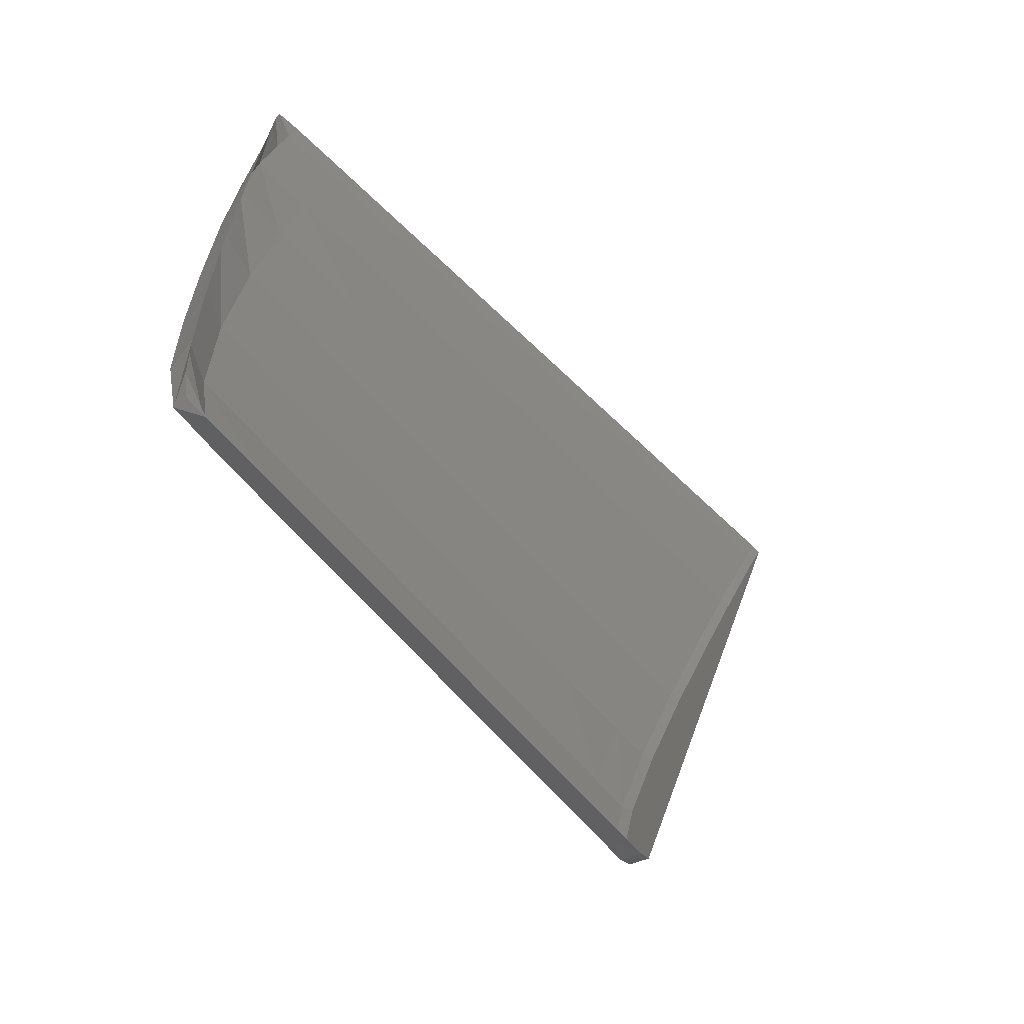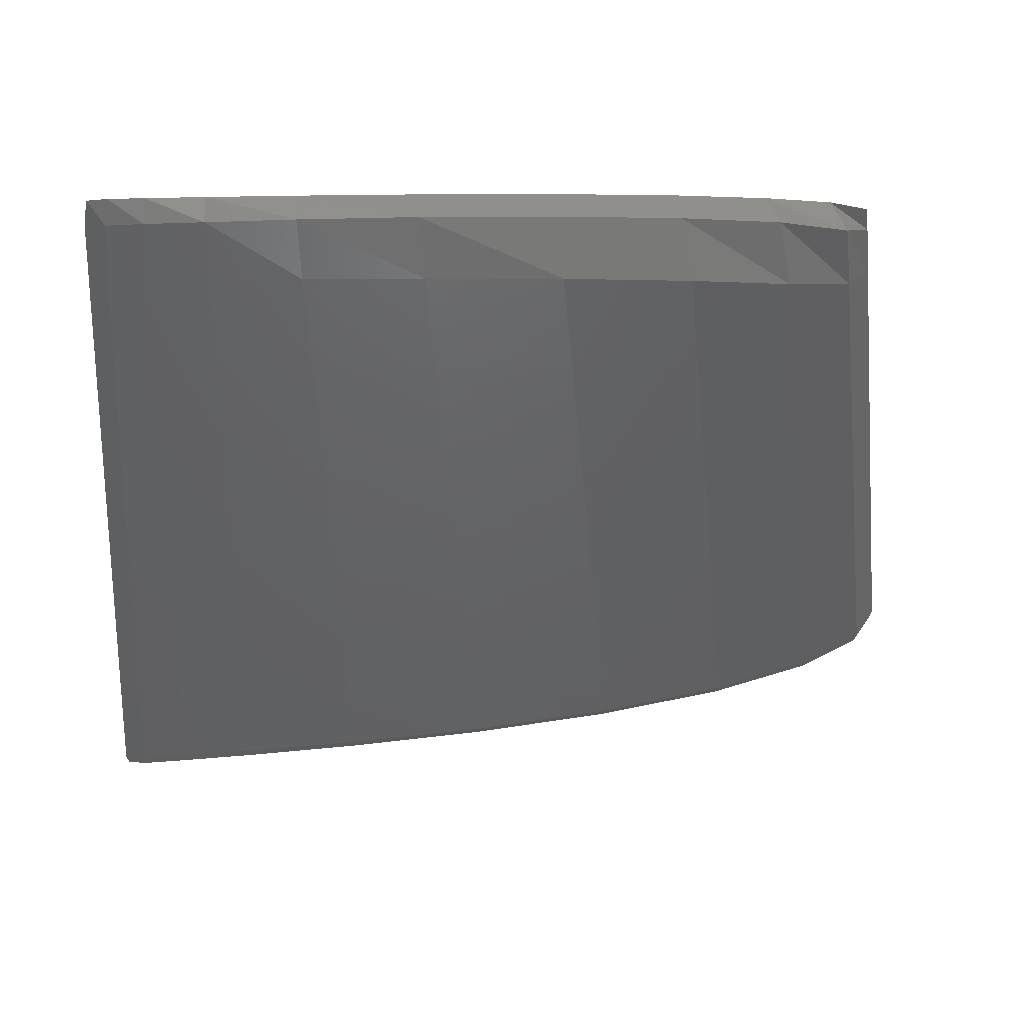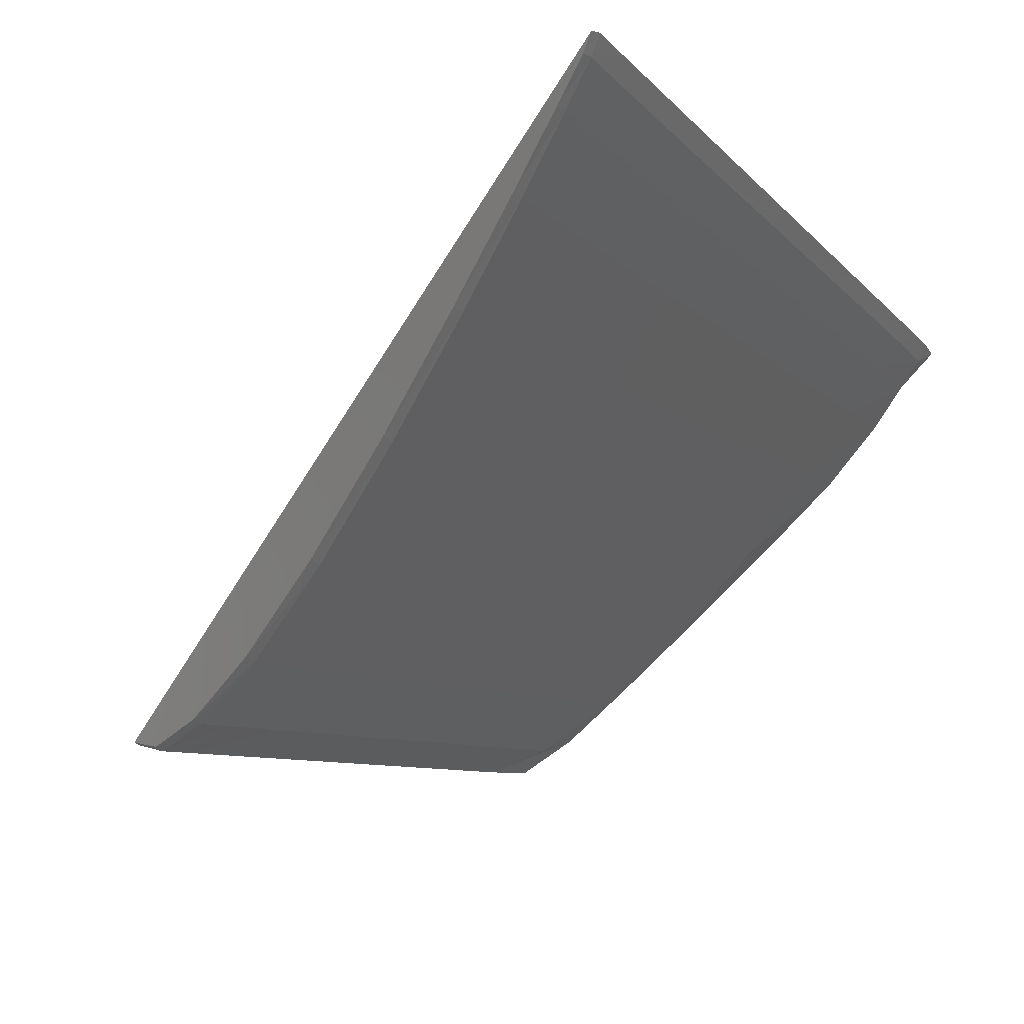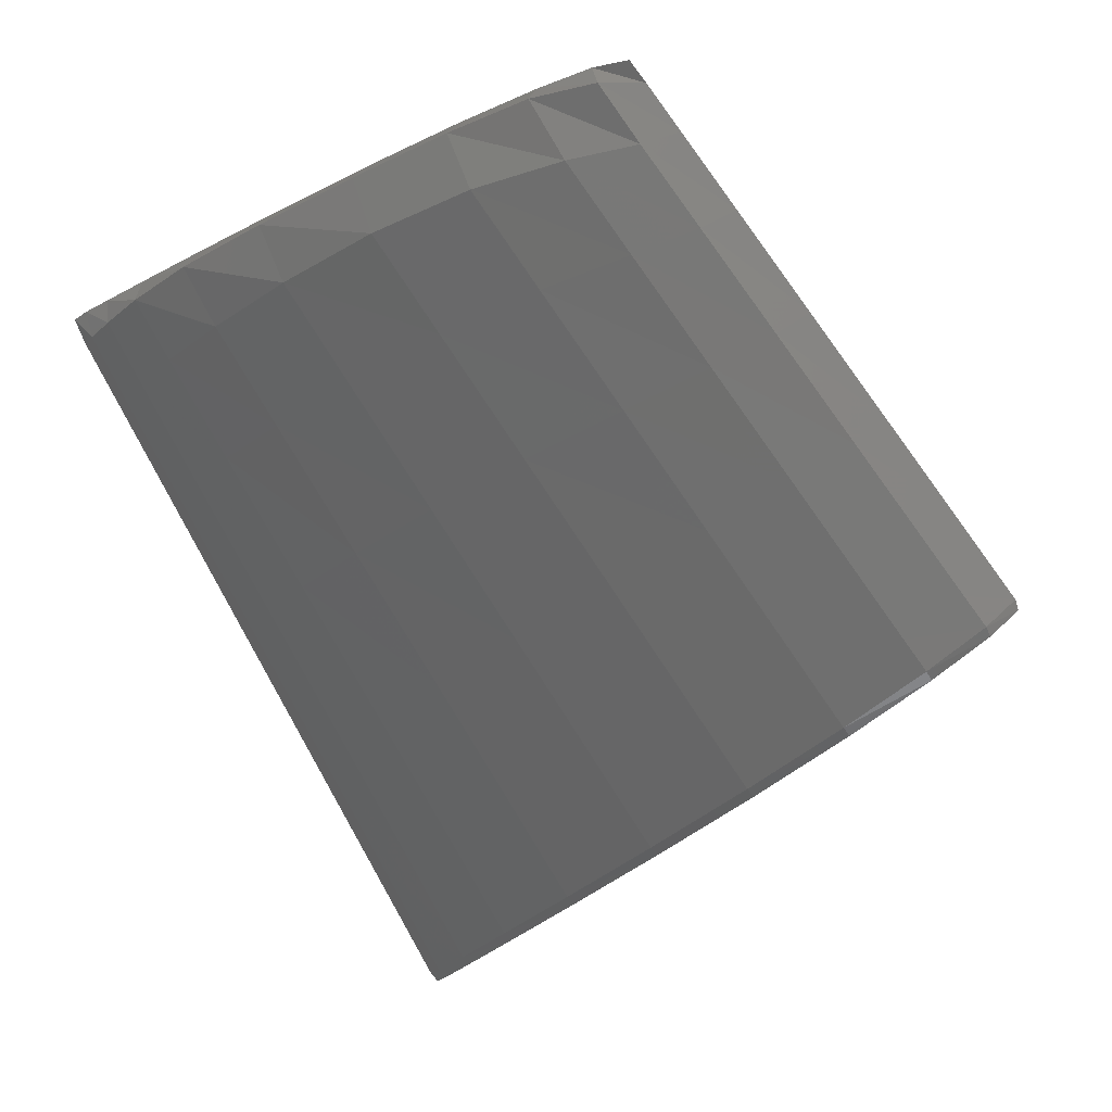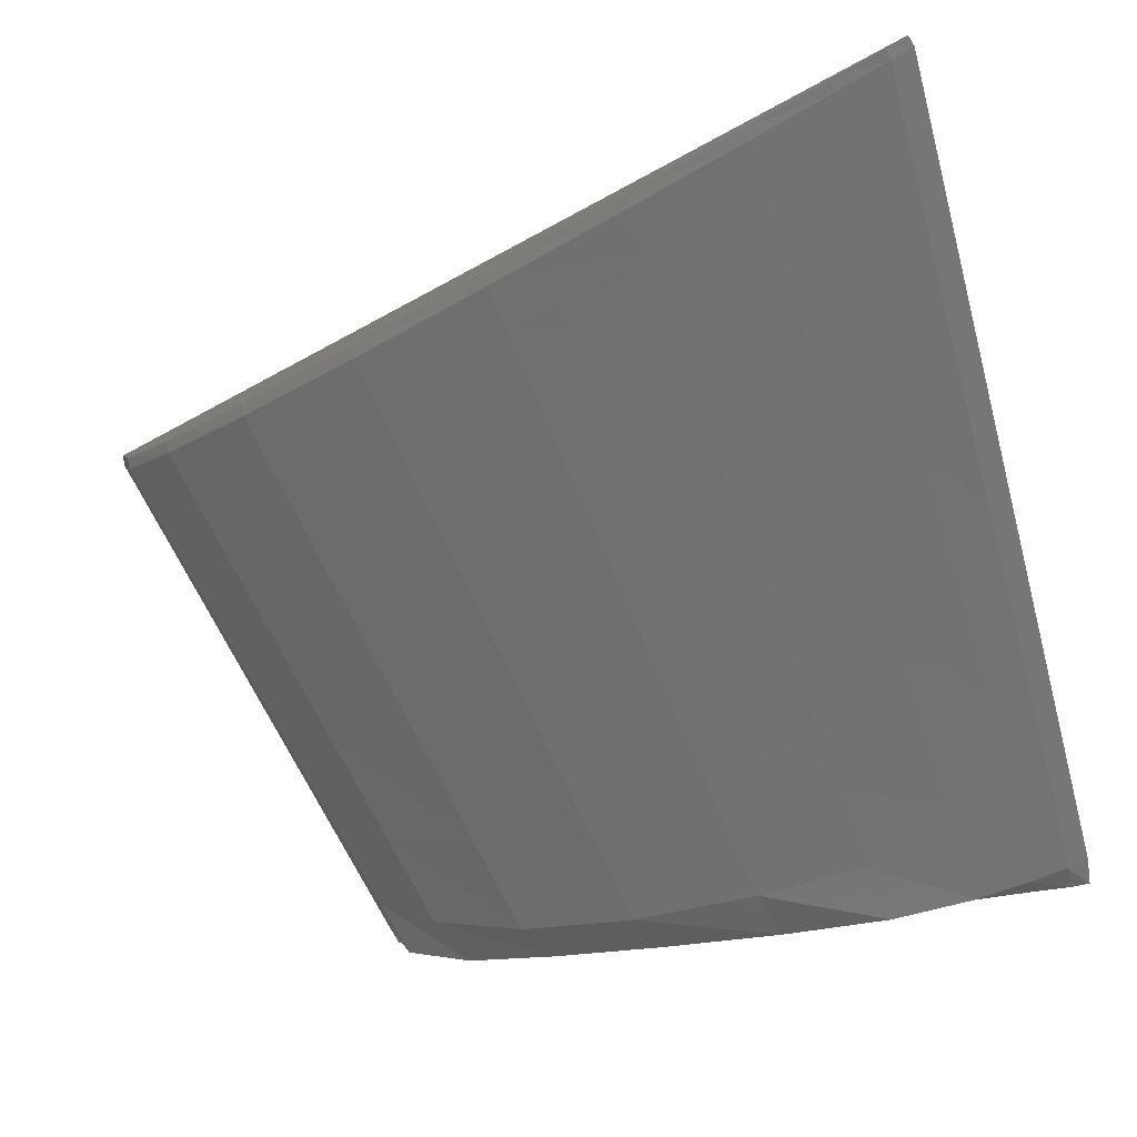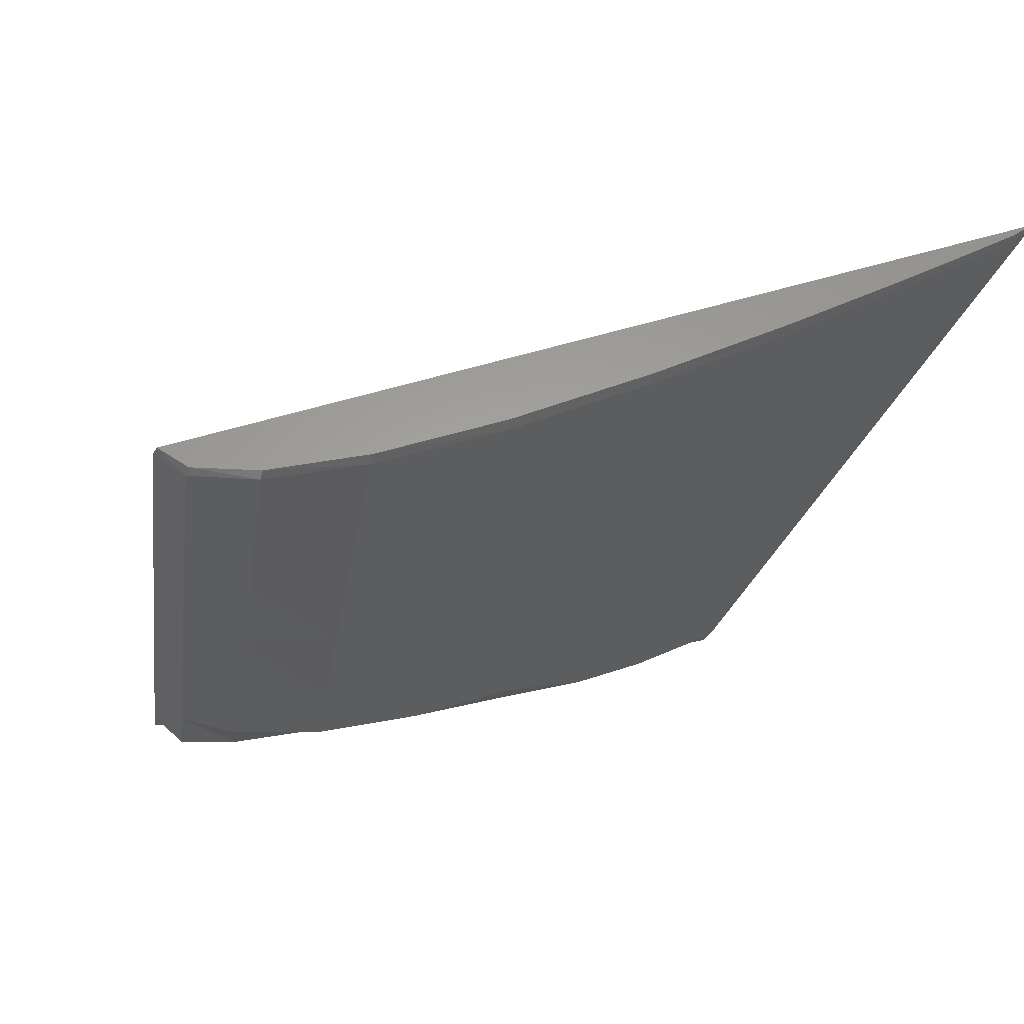
<metadata>
{"format":"stl","ext":"stl","renderer":"f3d","projection":"perspective","resolution":1024,"background":"white","views":[{"elev":29.9,"azim":-88.9,"up":"+Y"},{"elev":0.9,"azim":174.0,"up":"+Y"},{"elev":-74.0,"azim":46.1,"up":"+Y"},{"elev":-23.4,"azim":-141.0,"up":"+Y"},{"elev":-20.3,"azim":21.7,"up":"+Z"},{"elev":13.8,"azim":-26.7,"up":"+Z"}]}
</metadata>
<code>
# stl→obj: 121 verts, 200 faces
v 0.8793 0.04714 -0.04714
v 0.8804 0.04582 -0.04798
v 0.8831 0.04635 -0.04635
v 0.8873 0.04546 -0.04546
v 0.8837 0.04429 -0.04815
v 0.8924 0.0444 -0.0444
v 0.8889 0.04274 -0.04754
v 0.898 0.04323 -0.04323
v 0.8956 0.04129 -0.04616
v 0.9037 0.04205 -0.04205
v 0.9033 0.04003 -0.04422
v 0.909 0.04094 -0.04094
v 0.9107 0.03905 -0.04212
v 0.9135 0.04 -0.04
v 0.9168 0.03834 -0.04029
v 0.9171 0.03925 -0.03925
v 0.9211 0.03788 -0.03894
v 0.9198 0.03869 -0.03869
v 0.9237 0.03762 -0.0381
v 0.9217 0.03828 -0.03828
v 0.9248 0.03764 -0.03764
v 0.9231 0.038 -0.038
v 0.8792 0.04755 -0.04755
v 0.8804 0.04615 -0.04846
v 0.8836 0.04459 -0.04868
v 0.8888 0.04301 -0.04812
v 0.8956 0.04155 -0.04677
v 0.9033 0.04031 -0.04483
v 0.9107 0.03935 -0.04271
v 0.9169 0.03866 -0.04081
v 0.9213 0.03823 -0.0394
v 0.9239 0.03799 -0.03851
v 0.925 0.03803 -0.03803
v 0.8795 0.04882 -0.04882
v 0.8807 0.04744 -0.04975
v 0.884 0.04593 -0.05
v 0.8892 0.04444 -0.0495
v 0.896 0.04307 -0.04823
v 0.9036 0.04191 -0.04637
v 0.9109 0.041 -0.04431
v 0.917 0.04034 -0.04247
v 0.9213 0.03992 -0.04107
v 0.9239 0.03968 -0.04021
v 0.925 0.03976 -0.03976
v 0.8802 0.05129 -0.05129
v 0.8815 0.04995 -0.05224
v 0.8847 0.04856 -0.05257
v 0.8899 0.04723 -0.05222
v 0.8966 0.04605 -0.05112
v 0.9041 0.04508 -0.04944
v 0.9113 0.04432 -0.04755
v 0.9172 0.04376 -0.04584
v 0.9213 0.0434 -0.04454
v 0.9238 0.0432 -0.04373
v 0.9249 0.0433 -0.0433
v 0.8813 0.05497 -0.05497
v 0.8825 0.0537 -0.05597
v 0.8858 0.05249 -0.05643
v 0.891 0.05143 -0.0563
v 0.8976 0.05057 -0.05548
v 0.905 0.04989 -0.0541
v 0.9119 0.04938 -0.05247
v 0.9175 0.049 -0.05099
v 0.9215 0.04875 -0.04986
v 0.9238 0.04863 -0.04915
v 0.9249 0.04875 -0.04875
v 0.8826 0.05934 -0.05934
v 0.8838 0.05817 -0.06042
v 0.8871 0.05721 -0.06107
v 0.8923 0.05651 -0.06124
v 0.8989 0.05604 -0.06078
v 0.9061 0.05572 -0.05973
v 0.9128 0.05547 -0.0584
v 0.918 0.05529 -0.05717
v 0.9216 0.05518 -0.05624
v 0.9239 0.05514 -0.05565
v 0.9249 0.05528 -0.05528
v 0.8837 0.06346 -0.06346
v 0.885 0.06242 -0.06464
v 0.8884 0.06179 -0.06557
v 0.8936 0.0615 -0.0661
v 0.9001 0.0614 -0.06596
v 0.9072 0.06134 -0.06516
v 0.9135 0.06127 -0.06404
v 0.9185 0.06121 -0.06299
v 0.9218 0.06118 -0.06219
v 0.9239 0.06118 -0.06169
v 0.9249 0.06134 -0.06134
v 0.8846 0.06658 -0.06658
v 0.886 0.06575 -0.06795
v 0.8894 0.06558 -0.06929
v 0.8946 0.06562 -0.07011
v 0.9011 0.06567 -0.07009
v 0.908 0.06569 -0.06936
v 0.9141 0.06567 -0.06832
v 0.9188 0.06564 -0.06735
v 0.9219 0.06562 -0.0666
v 0.9239 0.06561 -0.06611
v 0.9249 0.06576 -0.06576
v 0.8852 0.0685 -0.0685
v 0.8867 0.06822 -0.07028
v 0.8903 0.06851 -0.07097
v 0.8953 0.06865 -0.07107
v 0.9017 0.06866 -0.07103
v 0.9084 0.06857 -0.07089
v 0.9144 0.06841 -0.07059
v 0.9189 0.06829 -0.06994
v 0.9219 0.06825 -0.06923
v 0.9238 0.0682 -0.06872
v 0.9249 0.06831 -0.06831
v 0.8855 0.06942 -0.06942
v 0.8875 0.06971 -0.06971
v 0.8908 0.06985 -0.06985
v 0.8956 0.06993 -0.06993
v 0.9018 0.06991 -0.06991
v 0.9084 0.06981 -0.06981
v 0.9144 0.06969 -0.06969
v 0.9189 0.06957 -0.06957
v 0.9218 0.06949 -0.06949
v 0.9237 0.06943 -0.06943
v 0.9247 0.06934 -0.06934
f 1 2 3
f 2 4 3
f 2 5 4
f 5 6 4
f 5 7 6
f 7 8 6
f 7 9 8
f 9 10 8
f 9 11 10
f 11 12 10
f 11 13 12
f 13 14 12
f 13 15 14
f 15 16 14
f 15 17 16
f 17 18 16
f 17 19 18
f 19 20 18
f 19 21 20
f 21 22 20
f 23 24 1
f 24 2 1
f 24 25 2
f 25 5 2
f 25 26 5
f 26 7 5
f 26 27 7
f 27 9 7
f 27 28 9
f 28 11 9
f 28 29 11
f 29 13 11
f 29 30 13
f 30 15 13
f 30 31 15
f 31 17 15
f 31 32 17
f 32 19 17
f 32 33 19
f 33 21 19
f 34 35 23
f 35 24 23
f 35 36 24
f 36 25 24
f 36 37 25
f 37 26 25
f 37 38 26
f 38 27 26
f 38 39 27
f 39 28 27
f 39 40 28
f 40 29 28
f 40 41 29
f 41 30 29
f 41 42 30
f 42 31 30
f 42 43 31
f 43 32 31
f 43 44 32
f 44 33 32
f 45 46 34
f 46 35 34
f 46 47 35
f 47 36 35
f 47 48 36
f 48 37 36
f 48 49 37
f 49 38 37
f 49 50 38
f 50 39 38
f 50 51 39
f 51 40 39
f 51 52 40
f 52 41 40
f 52 53 41
f 53 42 41
f 53 54 42
f 54 43 42
f 54 55 43
f 55 44 43
f 56 57 45
f 57 46 45
f 57 58 46
f 58 47 46
f 58 59 47
f 59 48 47
f 59 60 48
f 60 49 48
f 60 61 49
f 61 50 49
f 61 62 50
f 62 51 50
f 62 63 51
f 63 52 51
f 63 64 52
f 64 53 52
f 64 65 53
f 65 54 53
f 65 66 54
f 66 55 54
f 67 68 56
f 68 57 56
f 68 69 57
f 69 58 57
f 69 70 58
f 70 59 58
f 70 71 59
f 71 60 59
f 71 72 60
f 72 61 60
f 72 73 61
f 73 62 61
f 73 74 62
f 74 63 62
f 74 75 63
f 75 64 63
f 75 76 64
f 76 65 64
f 76 77 65
f 77 66 65
f 78 79 67
f 79 68 67
f 79 80 68
f 80 69 68
f 80 81 69
f 81 70 69
f 81 82 70
f 82 71 70
f 82 83 71
f 83 72 71
f 83 84 72
f 84 73 72
f 84 85 73
f 85 74 73
f 85 86 74
f 86 75 74
f 86 87 75
f 87 76 75
f 87 88 76
f 88 77 76
f 89 90 78
f 90 79 78
f 90 91 79
f 91 80 79
f 91 92 80
f 92 81 80
f 92 93 81
f 93 82 81
f 93 94 82
f 94 83 82
f 94 95 83
f 95 84 83
f 95 96 84
f 96 85 84
f 96 97 85
f 97 86 85
f 97 98 86
f 98 87 86
f 98 99 87
f 99 88 87
f 100 101 89
f 101 90 89
f 101 102 90
f 102 91 90
f 102 103 91
f 103 92 91
f 103 104 92
f 104 93 92
f 104 105 93
f 105 94 93
f 105 106 94
f 106 95 94
f 106 107 95
f 107 96 95
f 107 108 96
f 108 97 96
f 108 109 97
f 109 98 97
f 109 110 98
f 110 99 98
f 111 112 100
f 112 101 100
f 112 113 101
f 113 102 101
f 113 114 102
f 114 103 102
f 114 115 103
f 115 104 103
f 115 116 104
f 116 105 104
f 116 117 105
f 117 106 105
f 117 118 106
f 118 107 106
f 118 119 107
f 119 108 107
f 119 120 108
f 120 109 108
f 120 121 109
f 121 110 109

</code>
